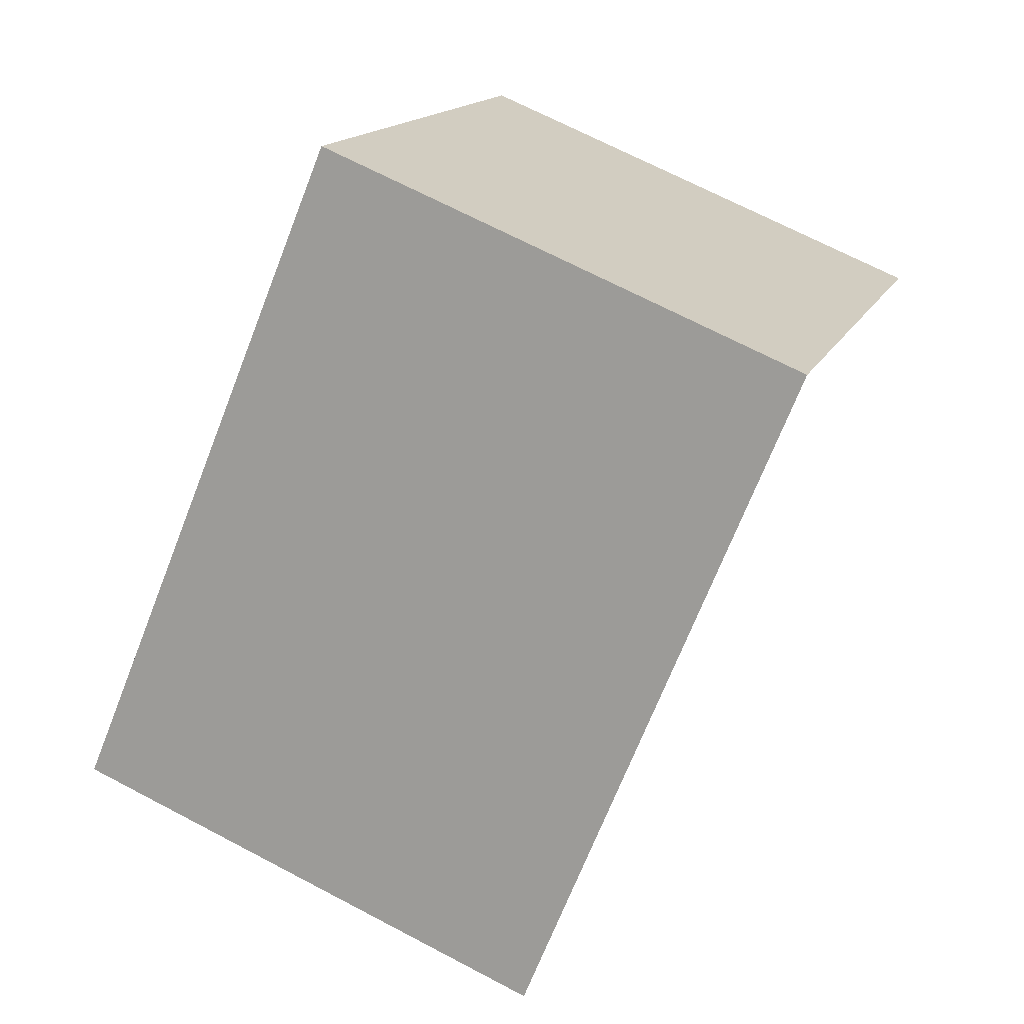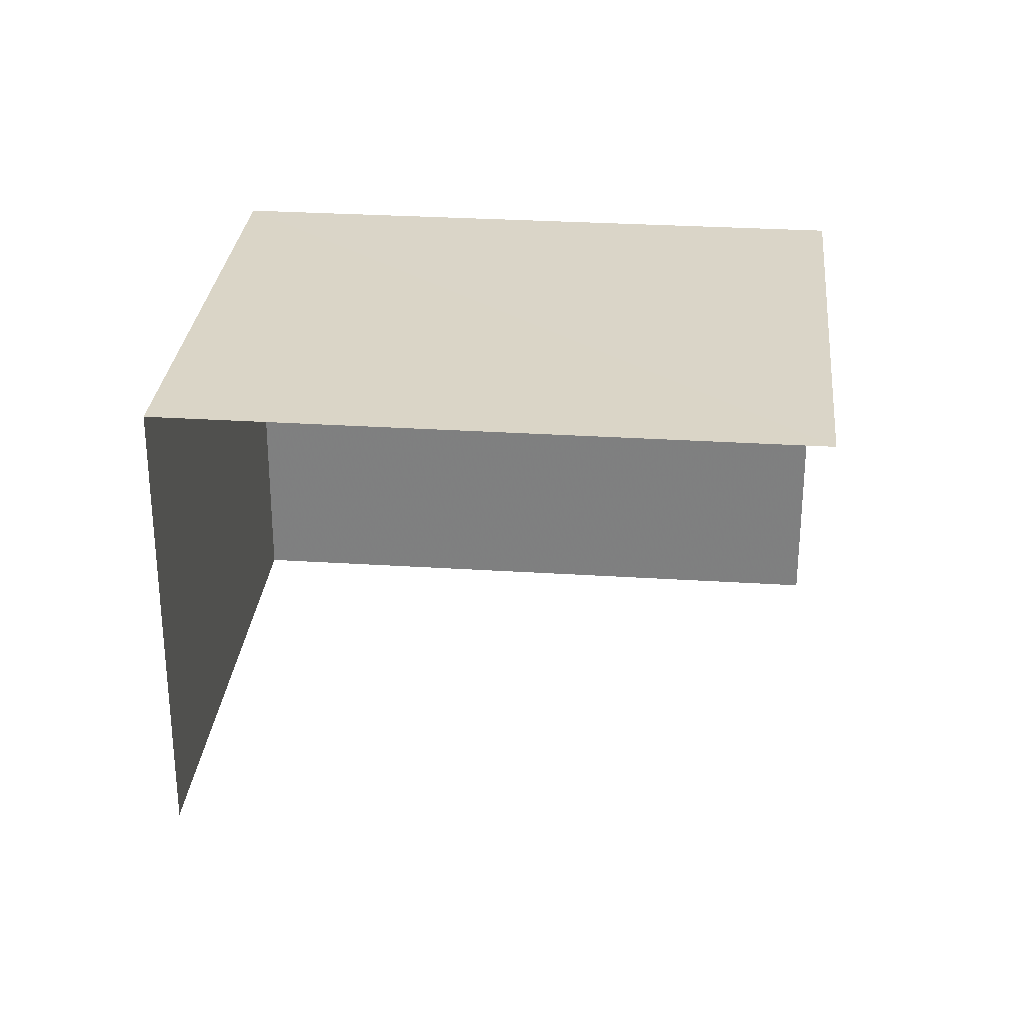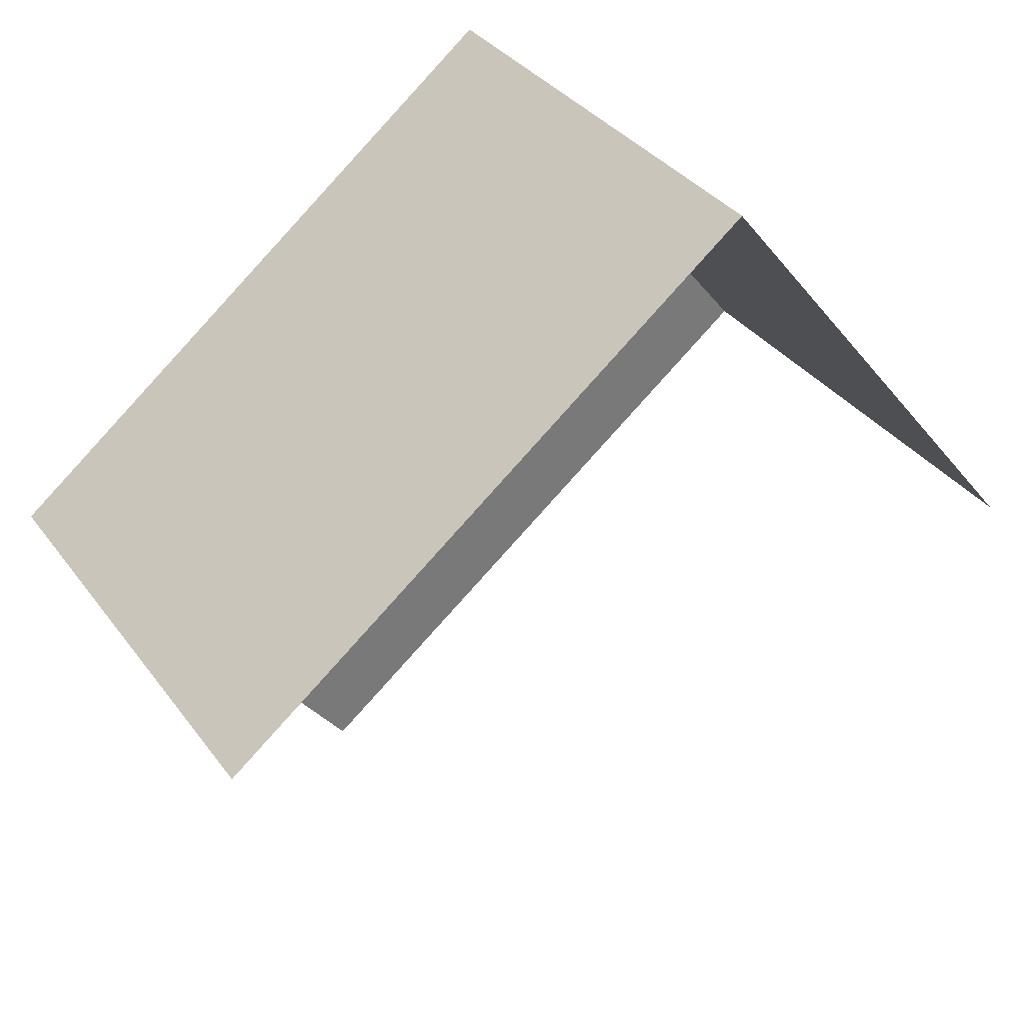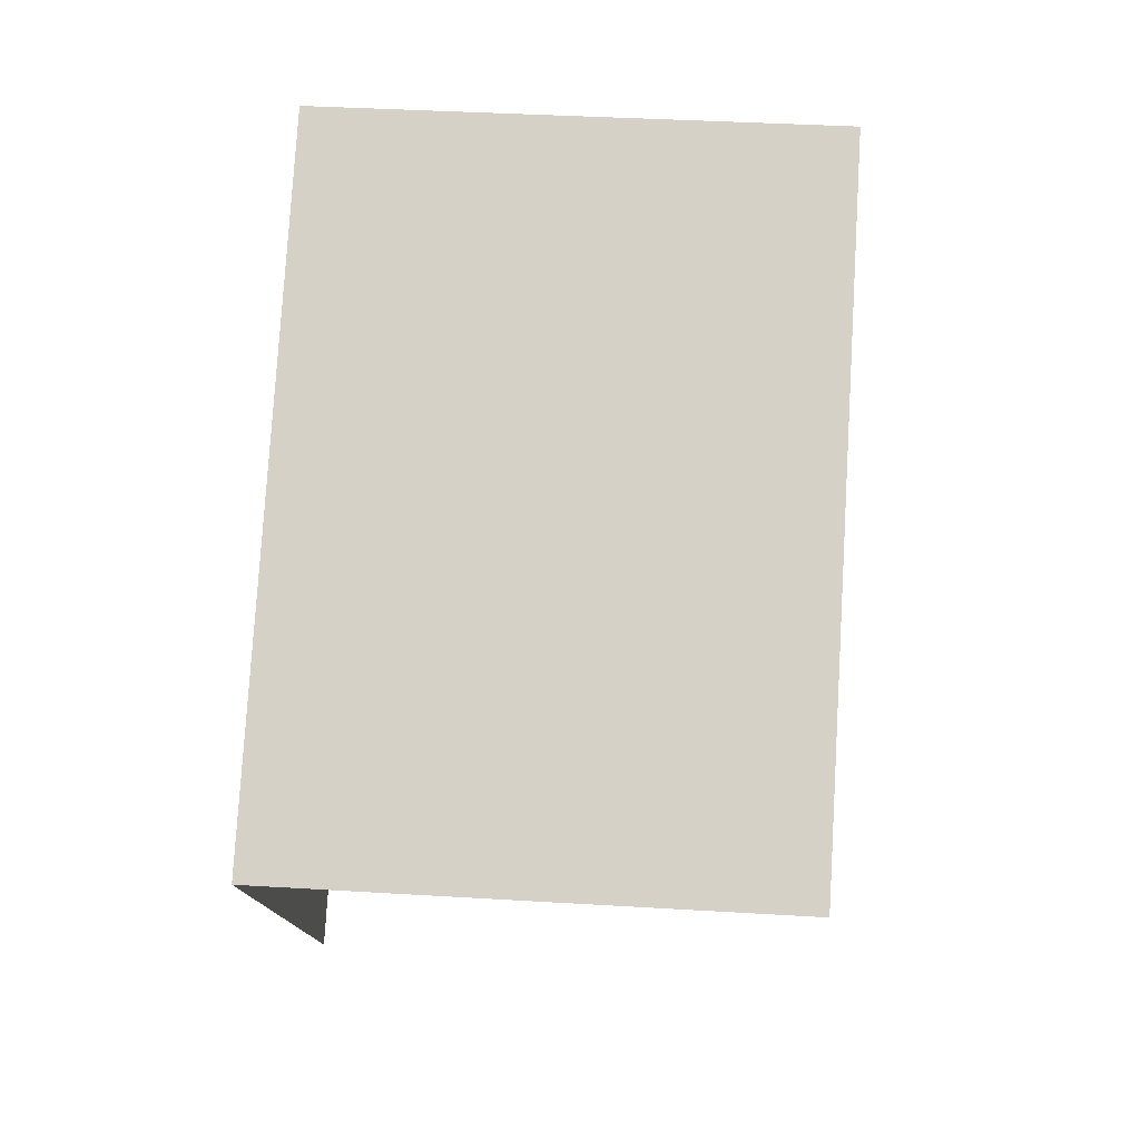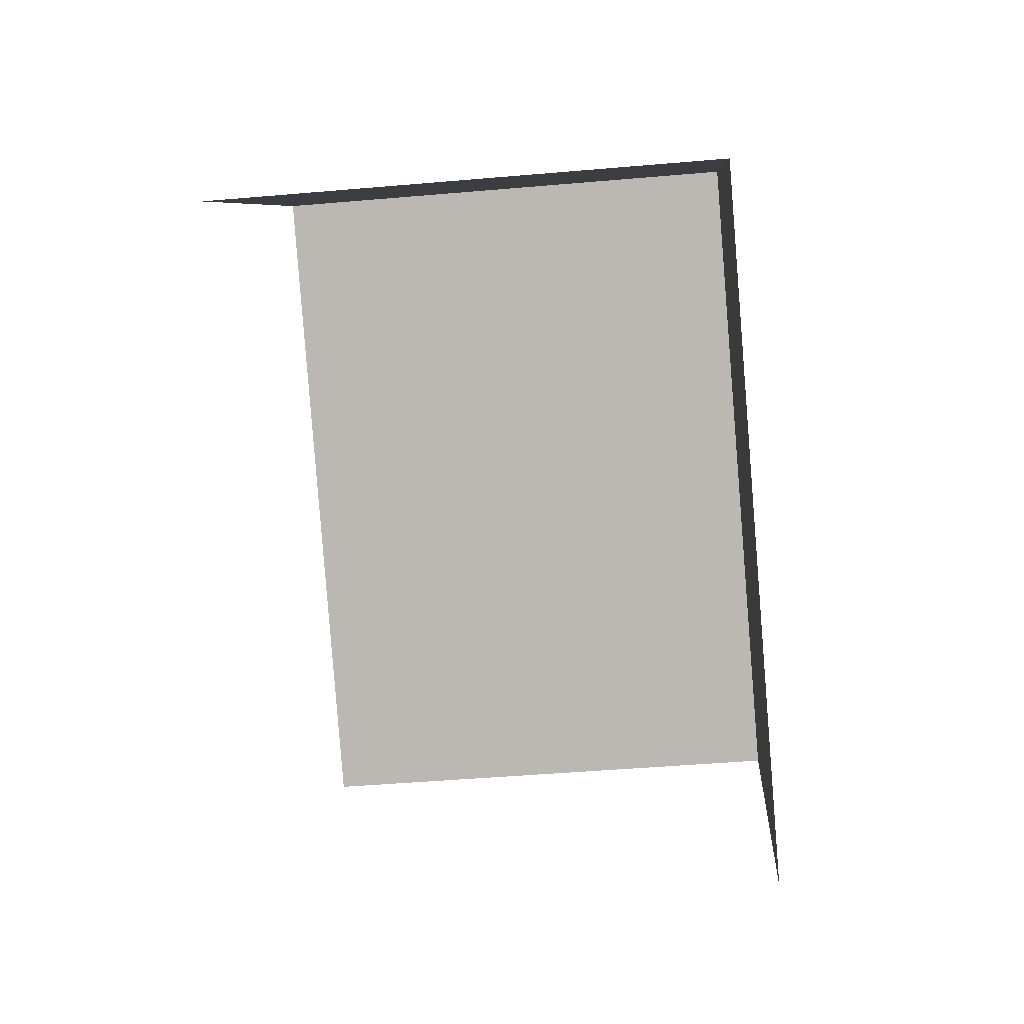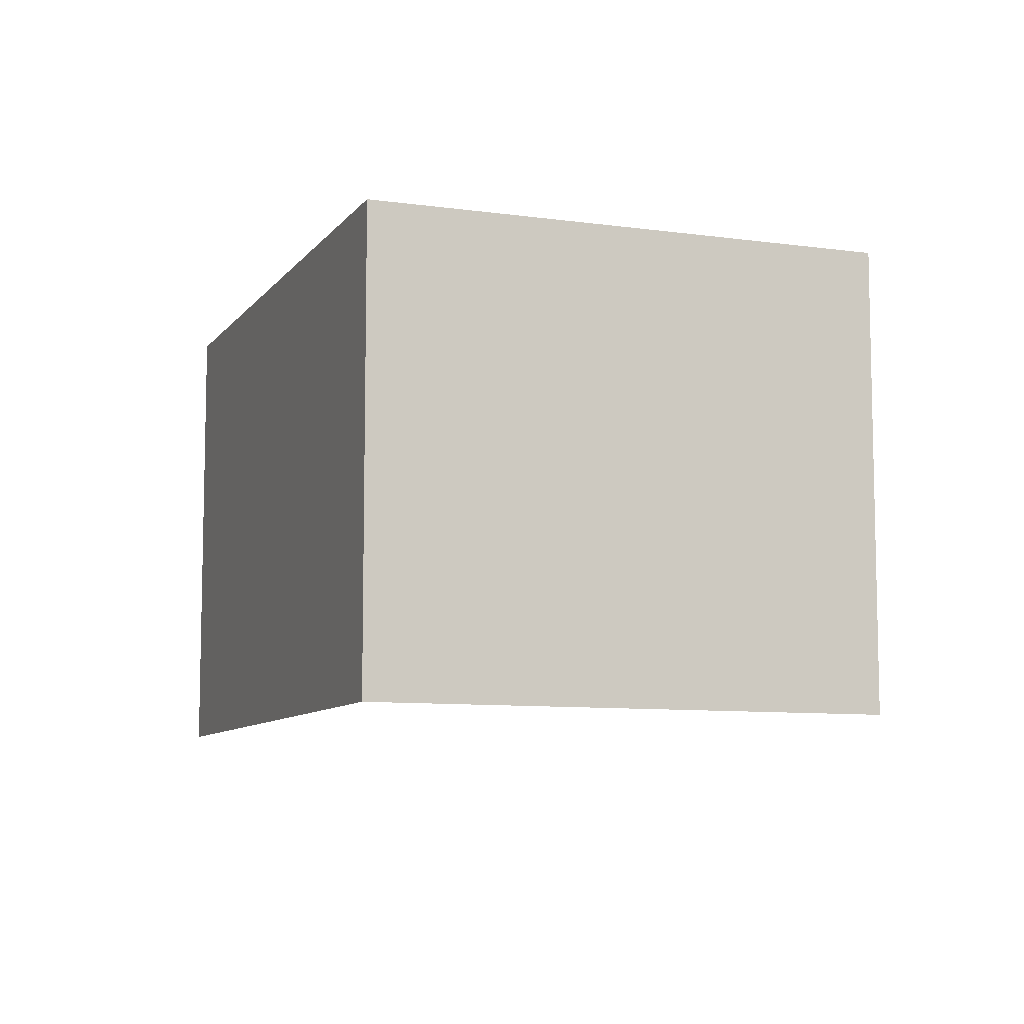
<metadata>
{"format":"obj","ext":"obj","renderer":"f3d","projection":"perspective","resolution":1024,"background":"white","views":[{"elev":69.5,"azim":117.8,"up":"+Y"},{"elev":29.1,"azim":-33.2,"up":"+Z"},{"elev":34.1,"azim":149.3,"up":"+Y"},{"elev":38.4,"azim":94.4,"up":"+Y"},{"elev":-44.8,"azim":-84.2,"up":"+Y"},{"elev":-8.7,"azim":-149.3,"up":"+Z"}]}
</metadata>
<code>
v -2.214e+05 -1.254e+05 24.5
v -2.214e+05 -1.255e+05 24.5
v -2.214e+05 -1.255e+05 24.5
v -2.214e+05 -1.255e+05 24.5
v -2.214e+05 -1.255e+05 27.27
v -2.214e+05 -1.254e+05 27.27
v -2.214e+05 -1.255e+05 27.27
v -2.214e+05 -1.255e+05 27.27
f 1 2 3
f 1 4 2
f 5 2 4
f 8 5 4
f 5 3 2
f 5 7 3
f 5 6 7
f 5 8 6
f 6 4 1
f 6 8 4
f 6 1 3
f 7 6 3

</code>
